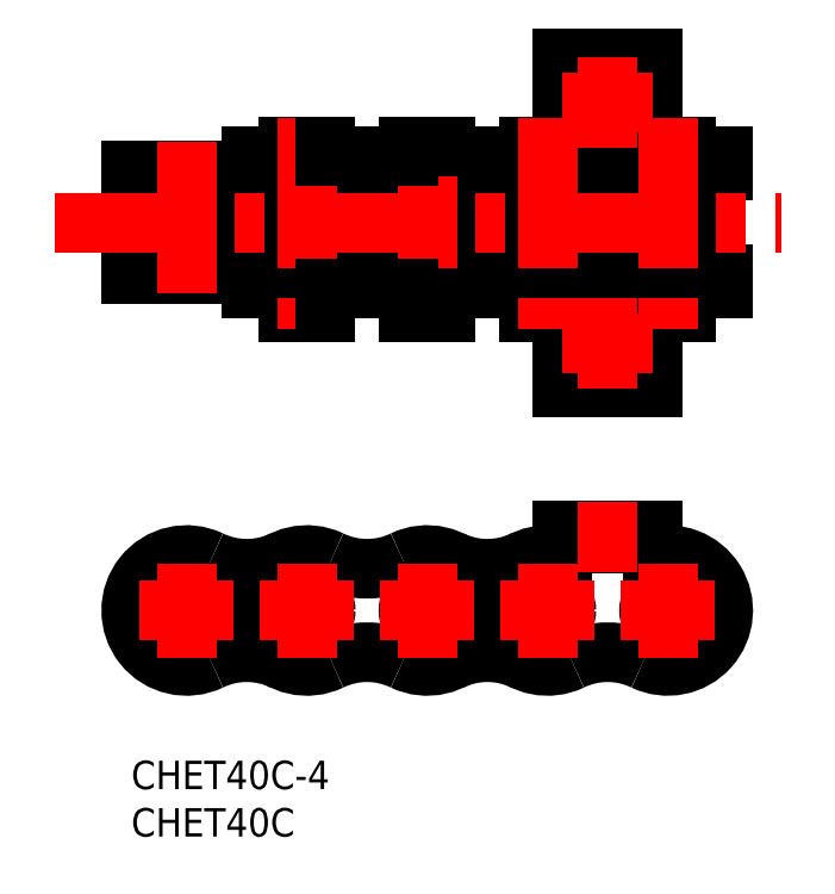
<metadata>
{"format":"dxf","ext":"dxf","renderer":"ezdxf+matplotlib","layout":"modelspace","background":"white","min_lineweight":24,"dpi":150}
</metadata>
<code>
0
SECTION
2
ENTITIES
0
INSERT
8
MSM_CONTINUOUS
2
*U3
10
0
20
0
30
0
0
INSERT
8
MSM_CONTINUOUS
2
*U4
10
0
20
0
30
0
0
ARC
8
MSM_CONTINUOUS
10
18.55
20
15.85
30
0
40
5.85
50
64.27
51
295.7
0
ARC
8
MSM_CONTINUOUS
10
24.9
20
2.675
30
0
40
8.775
50
64.27
51
115.7
0
CIRCLE
8
MSM_CONTINUOUS
10
18.55
20
15.85
30
0
40
1.985
0
ARC
8
MSM_CONTINUOUS
10
31.25
20
15.85
30
0
40
5.85
50
244.3
51
115.7
0
CIRCLE
8
MSM_CONTINUOUS
10
31.25
20
15.85
30
0
40
1.985
0
ARC
8
MSM_CONTINUOUS
10
43.95
20
15.85
30
0
40
5.85
50
74.13
51
295.7
0
ARC
8
MSM_CONTINUOUS
10
50.3
20
2.675
30
0
40
8.775
50
64.27
51
115.7
0
LINE
8
MSM_CONTINUOUS
10
45.55
20
22.85
30
0
11
55.05
21
22.85
31
0
0
LINE
8
MSM_CONTINUOUS
10
45.55
20
24.35
30
0
11
55.05
21
24.35
31
0
0
CIRCLE
8
MSM_CONTINUOUS
10
43.95
20
15.85
30
0
40
1.985
0
LINE
8
MSM_CONTINUOUS
10
45.55
20
21.48
30
0
11
45.55
21
24.35
31
0
0
ARC
8
MSM_CONTINUOUS
10
56.65
20
15.85
30
0
40
5.85
50
244.3
51
105.9
0
CIRCLE
8
MSM_CONTINUOUS
10
56.65
20
15.85
30
0
40
1.985
0
LINE
8
MSM_CONTINUOUS
10
55.05
20
21.48
30
0
11
55.05
21
24.35
31
0
0
ARC
8
MSM_CONTINUOUS
10
37.6
20
2.675
30
0
40
8.775
50
64.27
51
115.7
0
ARC
8
MSM_CONTINUOUS
10
37.6
20
29.02
30
0
40
8.775
50
244.3
51
295.7
0
CIRCLE
8
MSM_CONTINUOUS
10
5.85
20
15.85
30
0
40
2.382
0
CIRCLE
8
MSM_CONTINUOUS
10
5.85
20
15.85
30
0
40
1.985
0
ARC
8
MSM_CONTINUOUS
10
12.2
20
2.675
30
0
40
8.775
50
64.27
51
115.7
0
ARC
8
MSM_CONTINUOUS
10
5.85
20
15.85
30
0
40
5.85
50
64.27
51
295.7
0
ARC
8
MSM_CONTINUOUS
10
12.2
20
29.02
30
0
40
8.775
50
244.3
51
295.7
0
ARC
8
MSM_CONTINUOUS
10
24.9
20
29.02
30
0
40
8.775
50
244.3
51
295.7
0
LINE
8
MSM_CONTINUOUS
10
25.4
20
51.28
30
0
11
25.4
21
52.78
31
0
0
ARC
8
MSM_CONTINUOUS
10
27.8
20
53.3
30
0
40
0.53
50
180
51
270
0
ARC
8
MSM_CONTINUOUS
10
27.8
20
60.2
30
0
40
0.53
50
90
51
180
0
ARC
8
MSM_CONTINUOUS
10
34.7
20
53.31
30
0
40
0.53
50
270
51
0
0
ARC
8
MSM_CONTINUOUS
10
34.7
20
60.2
30
0
40
0.53
50
0
51
90
0
LINE
8
MSM_CONTINUOUS
10
35.22
20
60.19
30
0
11
35.22
21
53.31
31
0
0
LINE
8
MSM_CONTINUOUS
10
27.27
20
53.3
30
0
11
27.27
21
60.2
31
0
0
LINE
8
MSM_CONTINUOUS
10
25.4
20
62.23
30
0
11
25.4
21
60.72
31
0
0
LINE
8
MSM_CONTINUOUS
10
49.8
20
60.72
30
0
11
25.4
21
60.72
31
0
0
LINE
8
MSM_CONTINUOUS
10
49.8
20
52.78
30
0
11
25.4
21
52.78
31
0
0
LINE
8
MSM_CONTINUOUS
10
49.8
20
51.28
30
0
11
49.8
21
52.78
31
0
0
ARC
8
MSM_CONTINUOUS
10
40.5
20
53.31
30
0
40
0.53
50
180
51
270
0
ARC
8
MSM_CONTINUOUS
10
40.5
20
60.19
30
0
40
0.53
50
90
51
180
0
ARC
8
MSM_CONTINUOUS
10
47.4
20
53.31
30
0
40
0.53
50
270
51
0
0
ARC
8
MSM_CONTINUOUS
10
47.4
20
60.19
30
0
40
0.53
50
0
51
90
0
LINE
8
MSM_CONTINUOUS
10
49.8
20
62.23
30
0
11
49.8
21
60.72
31
0
0
LINE
8
MSM_CONTINUOUS
10
47.93
20
60.19
30
0
11
47.93
21
53.31
31
0
0
LINE
8
MSM_CONTINUOUS
10
39.97
20
53.31
30
0
11
39.97
21
60.19
31
0
0
LINE
8
MSM_CONTINUOUS
10
-9.77e-14
20
62.23
30
0
11
62.5
21
62.22
31
0
0
LINE
8
MSM_CONTINUOUS
10
-9.77e-14
20
51.28
30
0
11
62.5
21
51.28
31
0
0
LINE
8
MSM_CONTINUOUS
10
-9.77e-14
20
51.28
30
0
11
-9.77e-14
21
52.78
31
0
0
ARC
8
MSM_CONTINUOUS
10
2.405
20
53.3
30
0
40
0.53
50
180
51
270
0
ARC
8
MSM_CONTINUOUS
10
2.405
20
60.2
30
0
40
0.53
50
90
51
180
0
ARC
8
MSM_CONTINUOUS
10
9.295
20
53.31
30
0
40
0.53
50
270
51
0
0
ARC
8
MSM_CONTINUOUS
10
9.295
20
60.2
30
0
40
0.53
50
0
51
90
0
LINE
8
MSM_CONTINUOUS
10
9.825
20
60.19
30
0
11
9.825
21
53.31
31
0
0
LINE
8
MSM_CONTINUOUS
10
1.875
20
53.3
30
0
11
1.875
21
60.2
31
0
0
LINE
8
MSM_CONTINUOUS
10
-9.77e-14
20
62.23
30
0
11
-9.77e-14
21
60.72
31
0
0
LINE
8
MSM_CONTINUOUS
10
24.4
20
60.72
30
0
11
-9.95e-14
21
60.72
31
0
0
LINE
8
MSM_CONTINUOUS
10
24.4
20
52.78
30
0
11
-9.95e-14
21
52.78
31
0
0
LINE
8
MSM_CONTINUOUS
10
24.4
20
51.28
30
0
11
24.4
21
52.78
31
0
0
ARC
8
MSM_CONTINUOUS
10
15.1
20
53.31
30
0
40
0.53
50
180
51
270
0
ARC
8
MSM_CONTINUOUS
10
15.1
20
60.19
30
0
40
0.53
50
90
51
180
0
ARC
8
MSM_CONTINUOUS
10
21.99
20
53.31
30
0
40
0.53
50
270
51
0
0
ARC
8
MSM_CONTINUOUS
10
21.99
20
60.19
30
0
40
0.53
50
0
51
90
0
LINE
8
MSM_CONTINUOUS
10
24.4
20
62.23
30
0
11
24.4
21
60.72
31
0
0
LINE
8
MSM_CONTINUOUS
10
22.53
20
60.19
30
0
11
22.53
21
53.31
31
0
0
LINE
8
MSM_CONTINUOUS
10
14.57
20
53.31
30
0
11
14.57
21
60.19
31
0
0
CIRCLE
8
MSM_CONTINUOUS
10
50.3
20
44.05
30
0
40
1.8
0
LINE
8
MSM_CONTINUOUS
10
45.55
20
39.35
30
0
11
55.05
21
39.35
31
0
0
ARC
8
MSM_CONTINUOUS
10
45.18
20
49.4
30
0
40
0.375
50
0
51
90
0
LINE
8
MSM_CONTINUOUS
10
45.55
20
39.35
30
0
11
45.55
21
49.4
31
0
0
ARC
8
MSM_CONTINUOUS
10
55.43
20
49.4
30
0
40
0.375
50
90
51
180
0
LINE
8
MSM_CONTINUOUS
10
55.05
20
39.35
30
0
11
55.05
21
49.4
31
0
0
LINE
8
MSM_CONTINUOUS
10
55.05
20
74.15
30
0
11
55.05
21
64.1
31
0
0
LINE
8
MSM_CONTINUOUS
10
45.55
20
74.15
30
0
11
45.55
21
64.1
31
0
0
CIRCLE
8
MSM_CONTINUOUS
10
50.3
20
69.45
30
0
40
1.8
0
ARC
8
MSM_CONTINUOUS
10
45.18
20
64.1
30
0
40
0.375
50
270
51
0
0
ARC
8
MSM_CONTINUOUS
10
55.43
20
64.1
30
0
40
0.375
50
180
51
270
0
LINE
8
MSM_CONTINUOUS
10
45.55
20
74.15
30
0
11
55.05
21
74.15
31
0
0
LINE
8
MSM_CONTINUOUS
10
38.1
20
49.77
30
0
11
45.18
21
49.77
31
0
0
LINE
8
MSM_CONTINUOUS
10
38.1
20
49.77
30
0
11
38.1
21
51.28
31
0
0
LINE
8
MSM_CONTINUOUS
10
41.96
20
47.27
30
0
11
45.55
21
47.27
31
0
0
LINE
8
MSM_CONTINUOUS
10
41.96
20
47.27
30
0
11
41.96
21
49.77
31
0
0
LINE
8
MSM_CONTINUOUS
10
38.1
20
63.73
30
0
11
45.18
21
63.73
31
0
0
LINE
8
MSM_CONTINUOUS
10
38.1
20
63.73
30
0
11
38.1
21
62.22
31
0
0
LINE
8
MSM_CONTINUOUS
10
41.96
20
64.82
30
0
11
41.96
21
63.73
31
0
0
LINE
8
MSM_CONTINUOUS
10
41.96
20
64.82
30
0
11
45.55
21
64.82
31
0
0
LINE
8
MSM_CONTINUOUS
10
58.63
20
51.28
30
0
11
58.63
21
62.22
31
0
0
LINE
8
MSM_CONTINUOUS
10
54.67
20
51.28
30
0
11
54.67
21
62.22
31
0
0
LINE
8
MSM_CONTINUOUS
10
62.5
20
49.77
30
0
11
62.5
21
51.28
31
0
0
LINE
8
MSM_CONTINUOUS
10
58.64
20
47.27
30
0
11
58.64
21
49.77
31
0
0
LINE
8
MSM_CONTINUOUS
10
55.43
20
49.77
30
0
11
62.5
21
49.77
31
0
0
LINE
8
MSM_CONTINUOUS
10
55.05
20
47.27
30
0
11
58.64
21
47.27
31
0
0
LINE
8
MSM_CONTINUOUS
10
58.64
20
64.82
30
0
11
58.64
21
63.73
31
0
0
LINE
8
MSM_CONTINUOUS
10
62.5
20
63.73
30
0
11
62.5
21
62.22
31
0
0
LINE
8
MSM_CONTINUOUS
10
55.43
20
63.72
30
0
11
62.5
21
63.73
31
0
0
LINE
8
MSM_CONTINUOUS
10
55.05
20
64.82
30
0
11
58.64
21
64.82
31
0
0
LINE
8
MSM_CONTINUOUS
10
12.7
20
49.77
30
0
11
37.1
21
49.77
31
0
0
LINE
8
MSM_CONTINUOUS
10
12.7
20
49.77
30
0
11
12.7
21
51.28
31
0
0
LINE
8
MSM_CONTINUOUS
10
16.56
20
47.27
30
0
11
16.56
21
49.77
31
0
0
LINE
8
MSM_CONTINUOUS
10
12.7
20
63.73
30
0
11
37.1
21
63.73
31
0
0
LINE
8
MSM_CONTINUOUS
10
12.7
20
63.73
30
0
11
12.7
21
62.22
31
0
0
LINE
8
MSM_CONTINUOUS
10
16.56
20
64.82
30
0
11
16.56
21
63.73
31
0
0
LINE
8
MSM_CONTINUOUS
10
37.1
20
49.77
30
0
11
37.1
21
51.28
31
0
0
LINE
8
MSM_CONTINUOUS
10
33.24
20
47.27
30
0
11
33.24
21
49.77
31
0
0
LINE
8
MSM_CONTINUOUS
10
16.56
20
47.27
30
0
11
20.53
21
47.27
31
0
0
LINE
8
MSM_CONTINUOUS
10
33.24
20
64.82
30
0
11
33.24
21
63.73
31
0
0
LINE
8
MSM_CONTINUOUS
10
37.1
20
63.73
30
0
11
37.1
21
62.22
31
0
0
LINE
8
MSM_CONTINUOUS
10
16.56
20
64.82
30
0
11
20.53
21
64.82
31
0
0
LINE
8
MSM_CENTER
10
-8.125
20
56.75
30
0
11
68.63
21
56.75
31
0
0
LINE
8
MSM_CENTER
10
56.65
20
20.83
30
0
11
56.65
21
10.86
31
0
0
LINE
8
MSM_CENTER
10
51.67
20
15.85
30
0
11
61.64
21
15.85
31
0
0
LINE
8
MSM_CENTER
10
43.95
20
20.83
30
0
11
43.95
21
10.86
31
0
0
LINE
8
MSM_CENTER
10
38.97
20
15.85
30
0
11
48.94
21
15.85
31
0
0
LINE
8
MSM_CENTER
10
31.25
20
20.83
30
0
11
31.25
21
10.86
31
0
0
LINE
8
MSM_CENTER
10
26.27
20
15.85
30
0
11
36.24
21
15.85
31
0
0
LINE
8
MSM_CENTER
10
18.55
20
20.83
30
0
11
18.55
21
10.86
31
0
0
LINE
8
MSM_CENTER
10
13.57
20
15.85
30
0
11
23.54
21
15.85
31
0
0
LINE
8
MSM_CENTER
10
5.85
20
20.83
30
0
11
5.85
21
10.86
31
0
0
LINE
8
MSM_CENTER
10
0.865
20
15.85
30
0
11
10.84
21
15.85
31
0
0
LINE
8
MSM_CENTER
10
50.3
20
27.35
30
0
11
50.3
21
19.85
31
0
0
LINE
8
MSM_CENTER
10
5.85
20
65.22
30
0
11
5.85
21
48.27
31
0
0
LINE
8
MSM_CENTER
10
18.55
20
67.82
30
0
11
18.55
21
44.27
31
0
0
LINE
8
MSM_CENTER
10
31.25
20
67.82
30
0
11
31.25
21
44.27
31
0
0
LINE
8
MSM_CENTER
10
43.95
20
67.82
30
0
11
43.95
21
44.27
31
0
0
LINE
8
MSM_CENTER
10
56.65
20
67.82
30
0
11
56.65
21
44.27
31
0
0
LINE
8
MSM_CENTER
10
45.5
20
69.45
30
0
11
55.1
21
69.45
31
0
0
LINE
8
MSM_CENTER
10
50.3
20
74.25
30
0
11
50.3
21
64.65
31
0
0
LINE
8
MSM_CENTER
10
45.5
20
44.05
30
0
11
55.1
21
44.05
31
0
0
LINE
8
MSM_CENTER
10
50.3
20
48.85
30
0
11
50.3
21
39.25
31
0
0
LINE
8
MSM_CONTINUOUS
10
29.27
20
47.27
30
0
11
29.27
21
49.77
31
0
0
LINE
8
MSM_CONTINUOUS
10
20.53
20
47.27
30
0
11
20.53
21
49.77
31
0
0
LINE
8
MSM_CONTINUOUS
10
29.27
20
63.72
30
0
11
29.27
21
64.82
31
0
0
LINE
8
MSM_CONTINUOUS
10
20.53
20
63.72
30
0
11
20.53
21
64.82
31
0
0
LINE
8
MSM_CONTINUOUS
10
29.27
20
64.82
30
0
11
33.24
21
64.82
31
0
0
LINE
8
MSM_CONTINUOUS
10
29.27
20
47.27
30
0
11
33.24
21
47.27
31
0
0
ENDSEC
0
EOF

</code>
